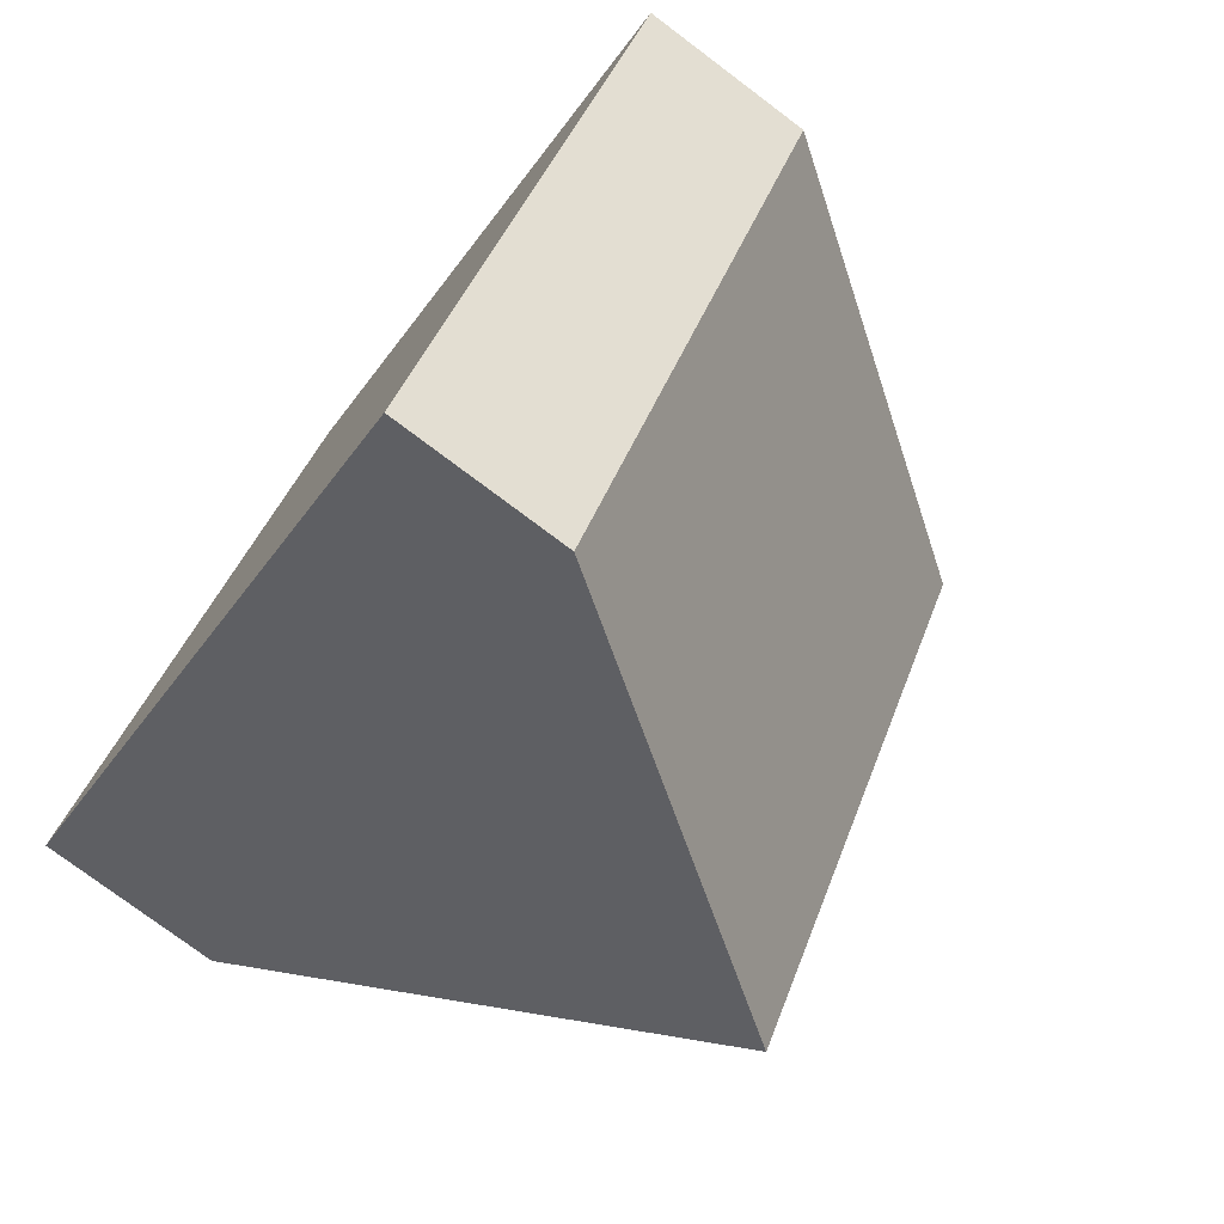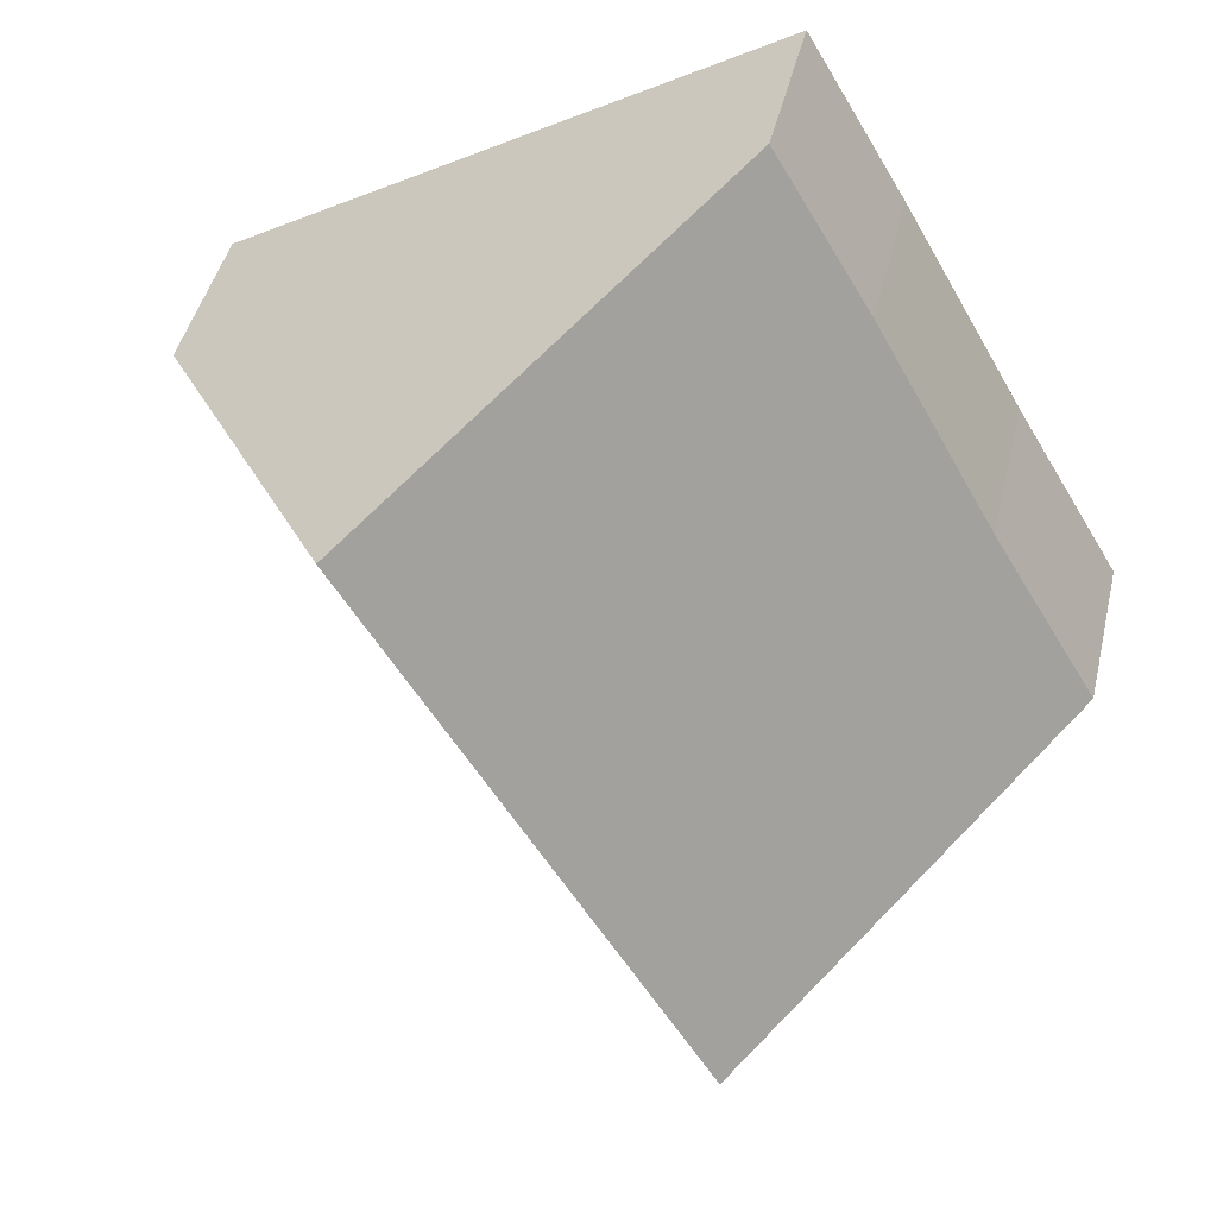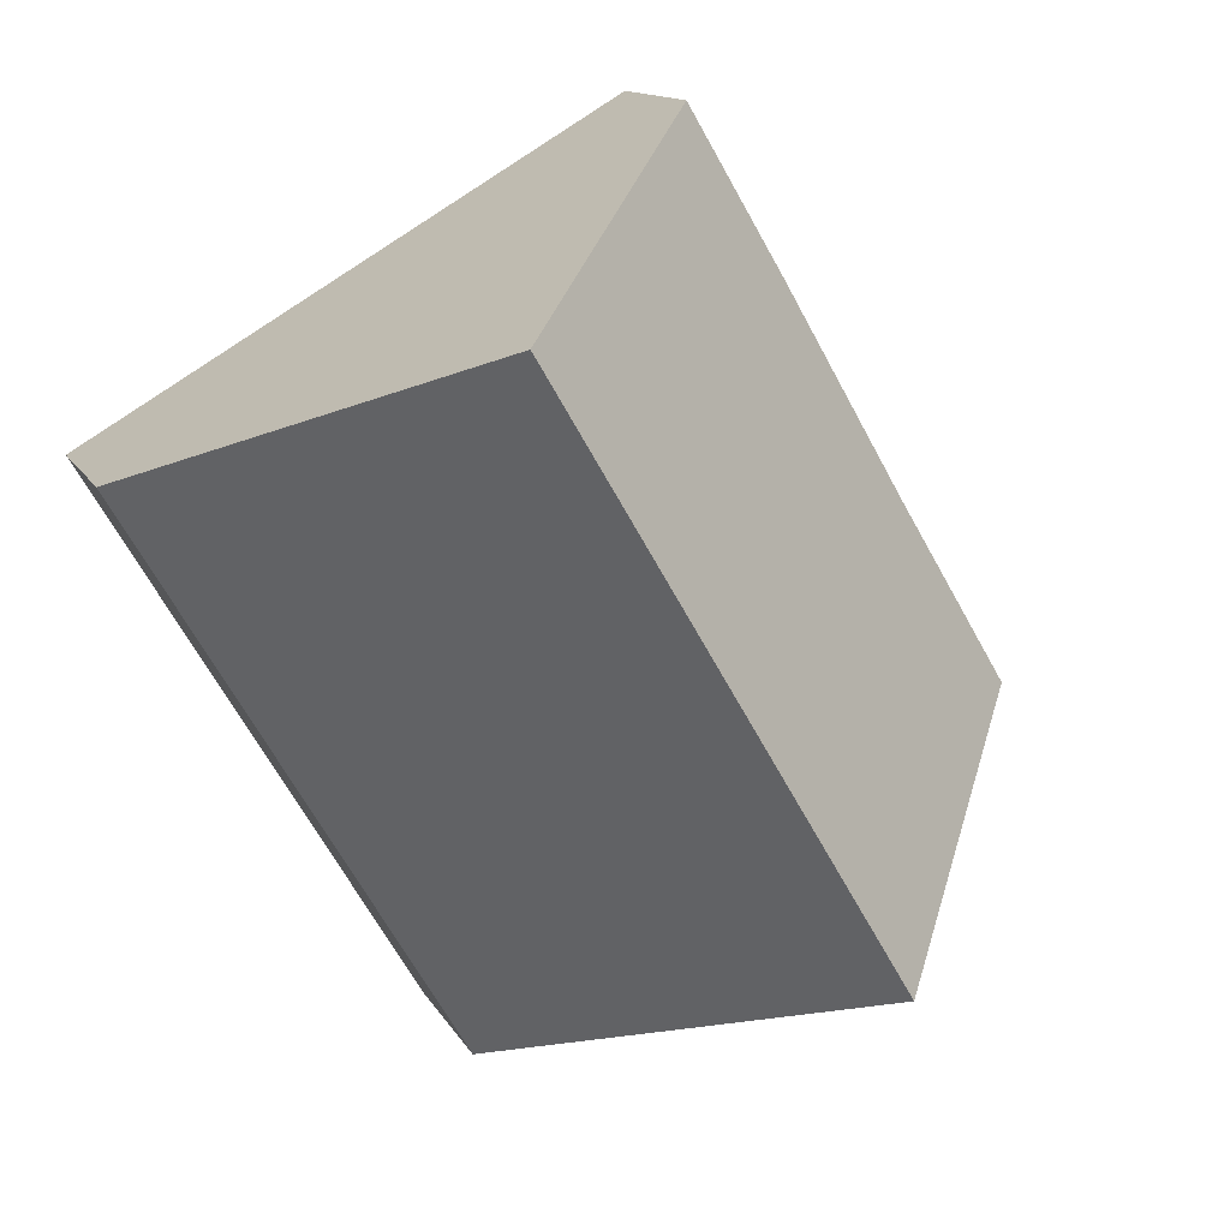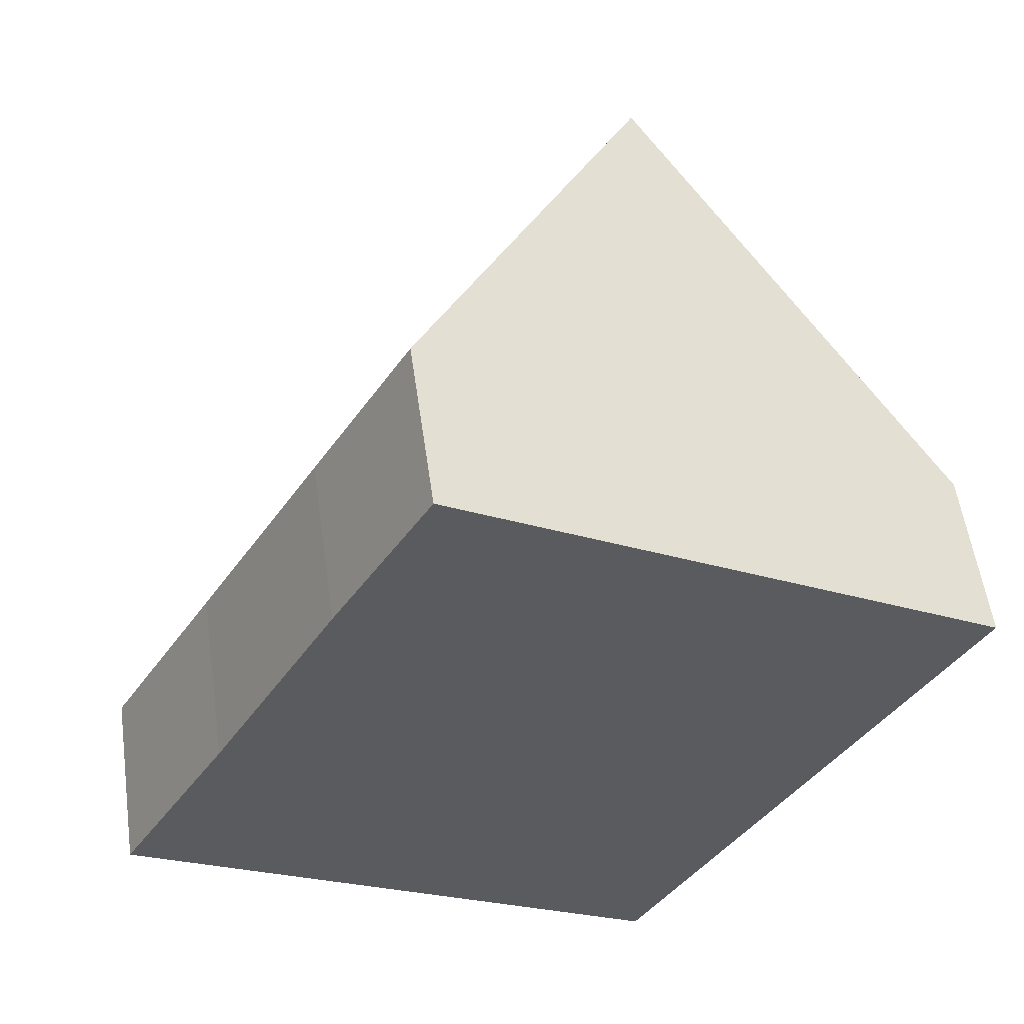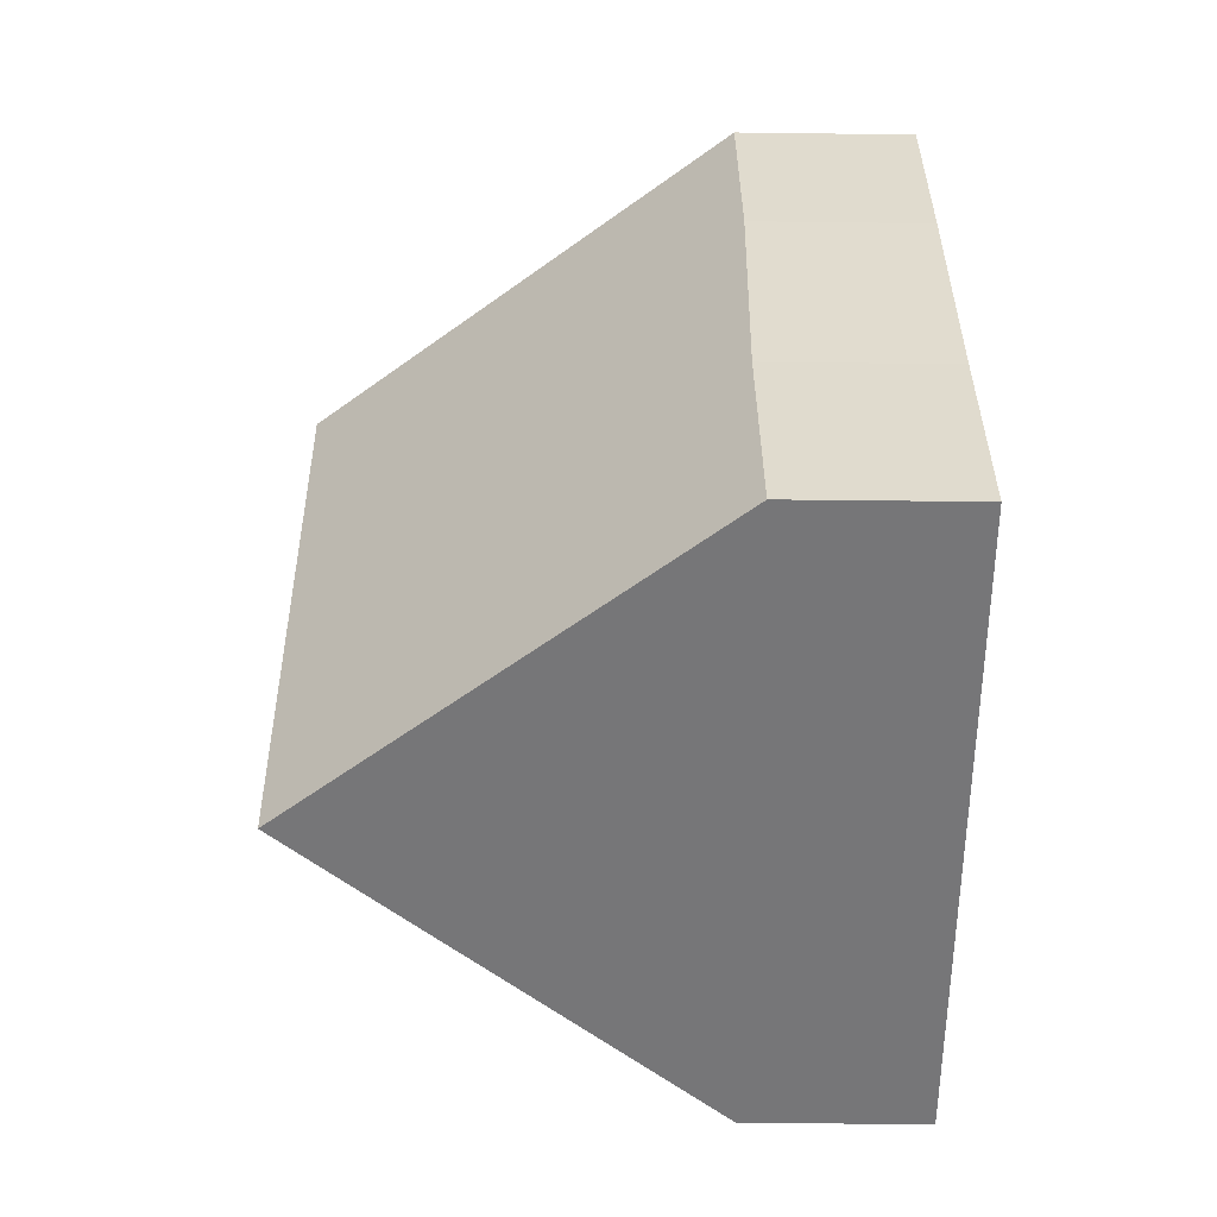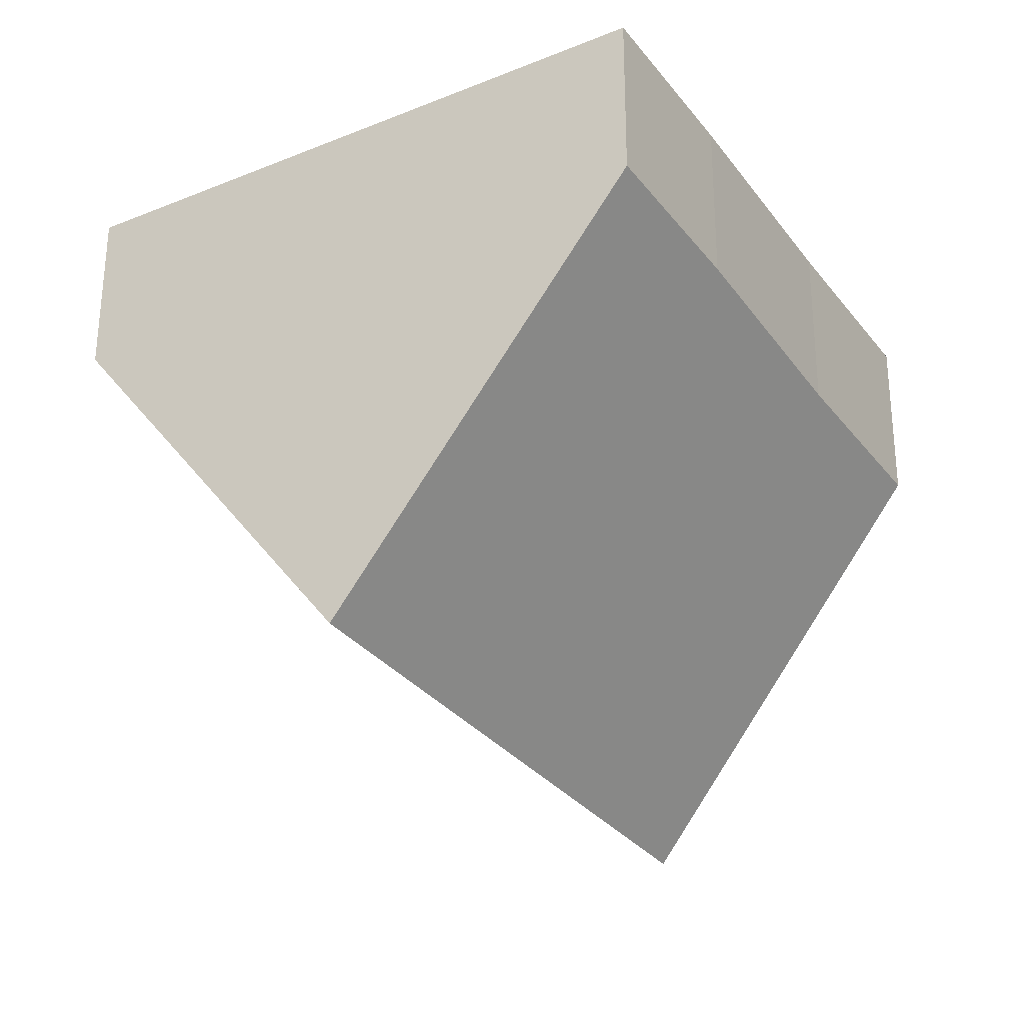
<metadata>
{"format":"obj","ext":"obj","renderer":"f3d","projection":"perspective","resolution":1024,"background":"white","views":[{"elev":-76.7,"azim":53.1,"up":"+Z"},{"elev":44.3,"azim":-166.9,"up":"+Z"},{"elev":13.0,"azim":161.1,"up":"+Z"},{"elev":55.4,"azim":-8.0,"up":"+Z"},{"elev":-26.3,"azim":-91.2,"up":"+Z"},{"elev":59.4,"azim":-179.9,"up":"+Z"}]}
</metadata>
<code>
v  8.167 7.721 5.503
v  3.159 2.301 5.474
v  4.466 2.302 7.687
v  1.487 2.38 2.518
v  3.648 7.721 -2.154
v  0 2.38 1.457e-16
v  7.326 2.335 -4.325
v  11.85 2.335 3.332
v  0 0 0
v  1.487 -1.542e-16 2.518
v  3.159 -3.352e-16 5.474
v  4.466 -4.707e-16 7.687
v  8.167 -3.37e-16 5.503
v  11.85 -2.04e-16 3.332
v  7.326 2.648e-16 -4.325
v  3.648 1.319e-16 -2.154
g defaultobject
f 1 2 3
f 2 1 4
f 4 1 5
f 4 5 6
f 7 1 8
f 1 7 5
f 9 4 6
f 4 9 10
f 10 2 4
f 2 10 11
f 2 12 3
f 12 2 11
f 12 1 3
f 1 12 13
f 1 13 8
f 8 13 14
f 14 7 8
f 7 14 15
f 7 6 5
f 6 7 9
f 9 7 16
f 16 7 15
f 13 15 14
f 15 13 12
f 15 12 11
f 15 11 10
f 15 10 16
f 16 10 9

</code>
